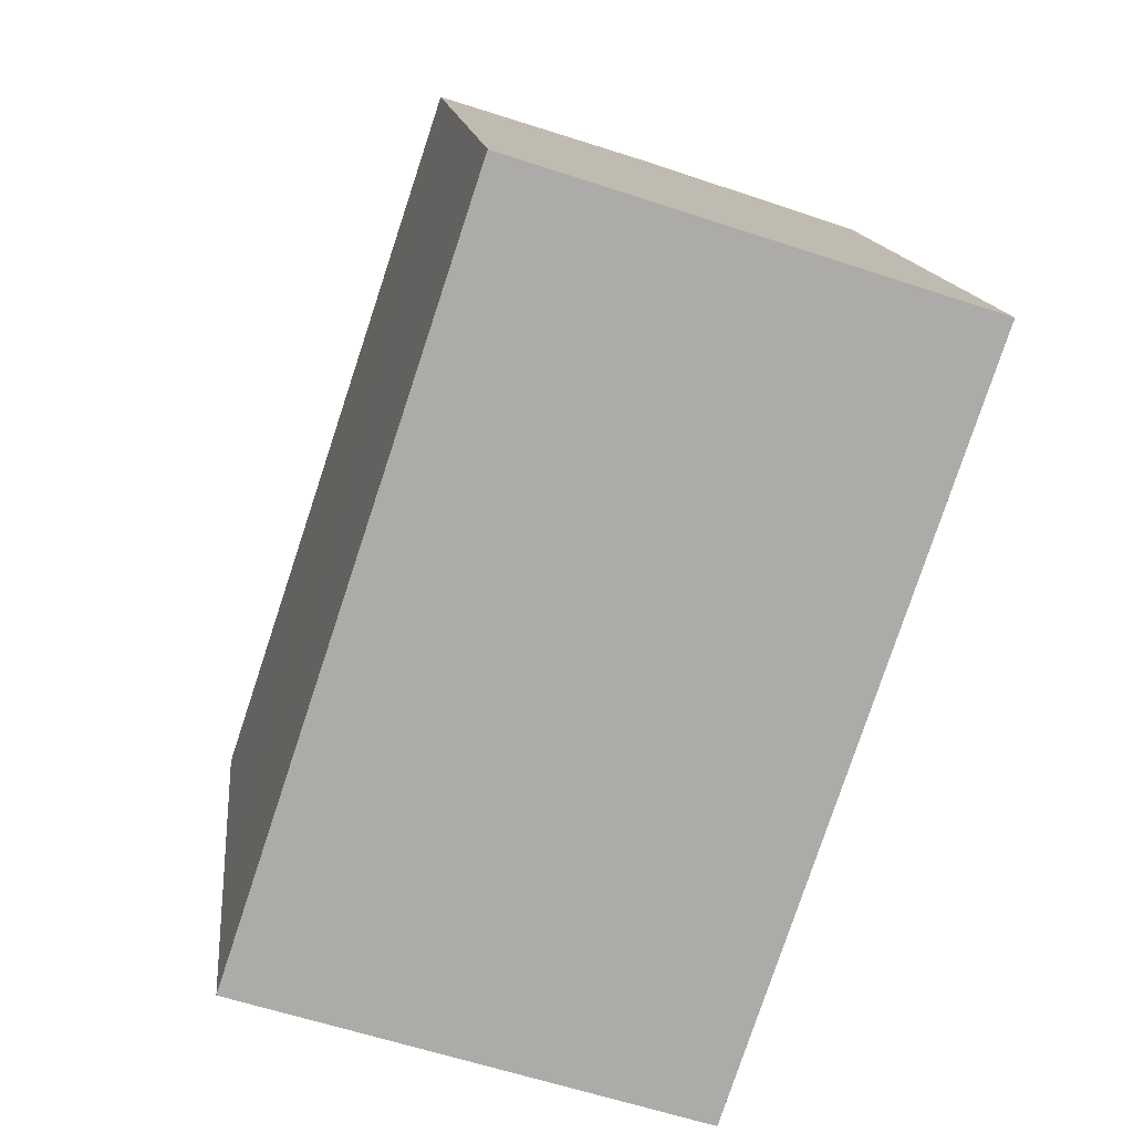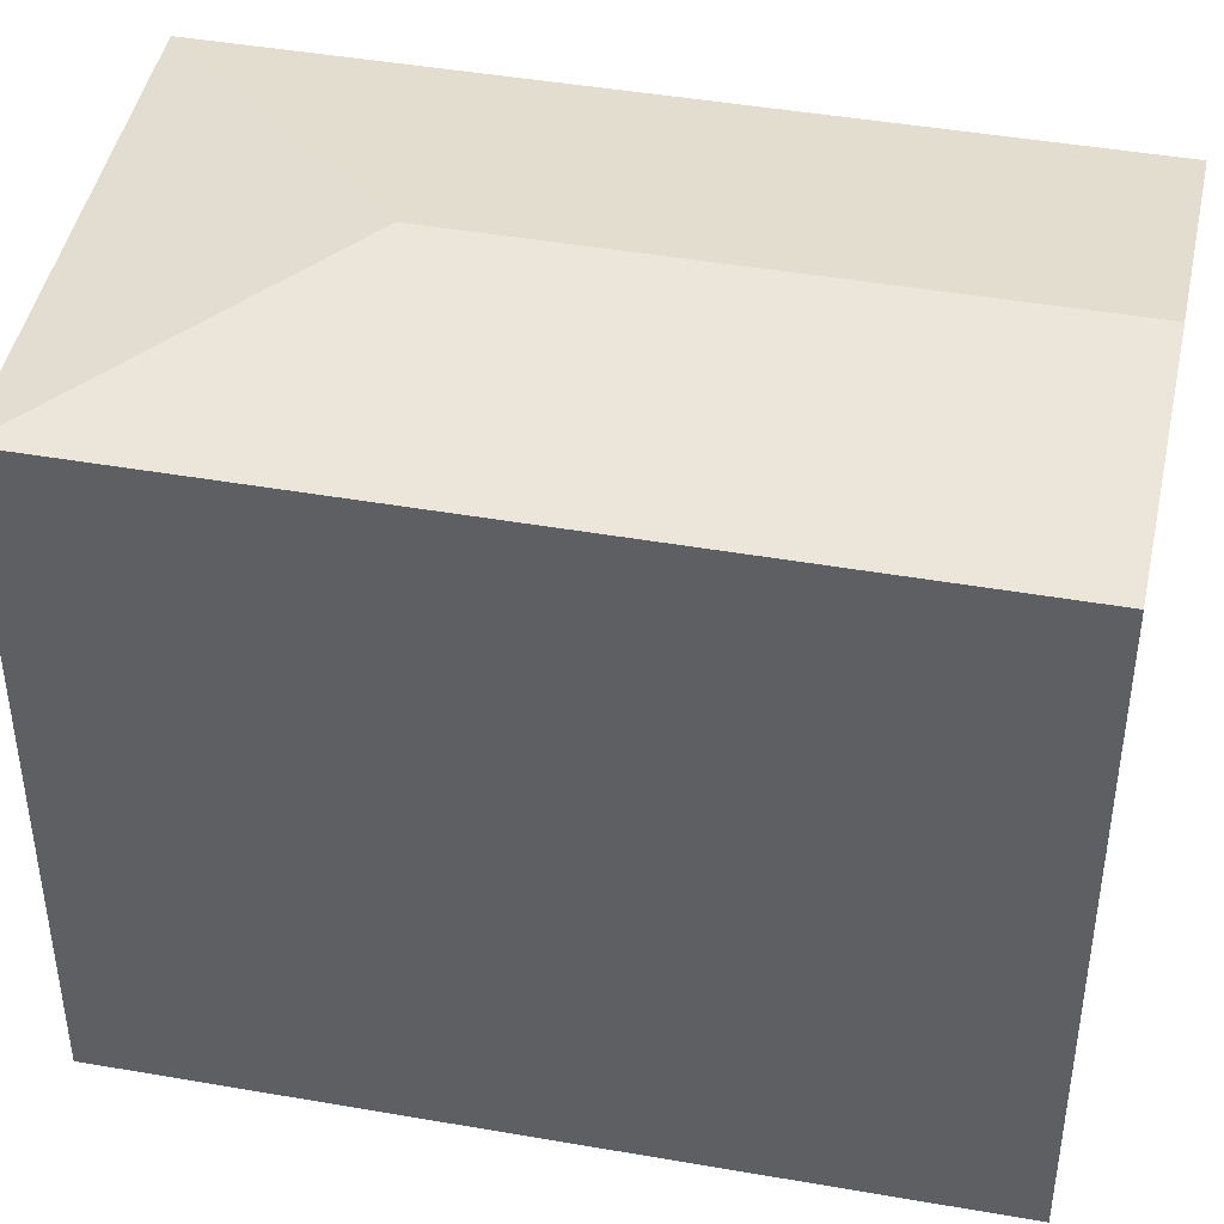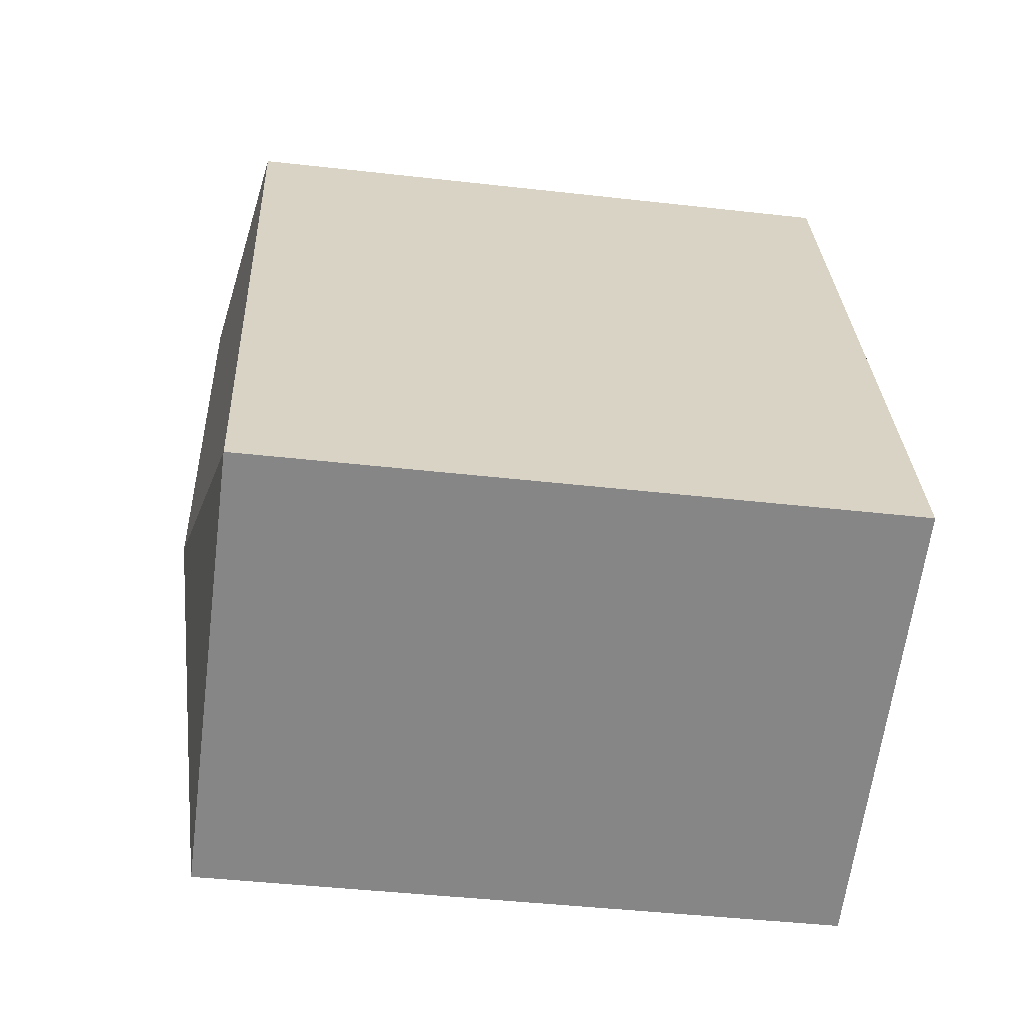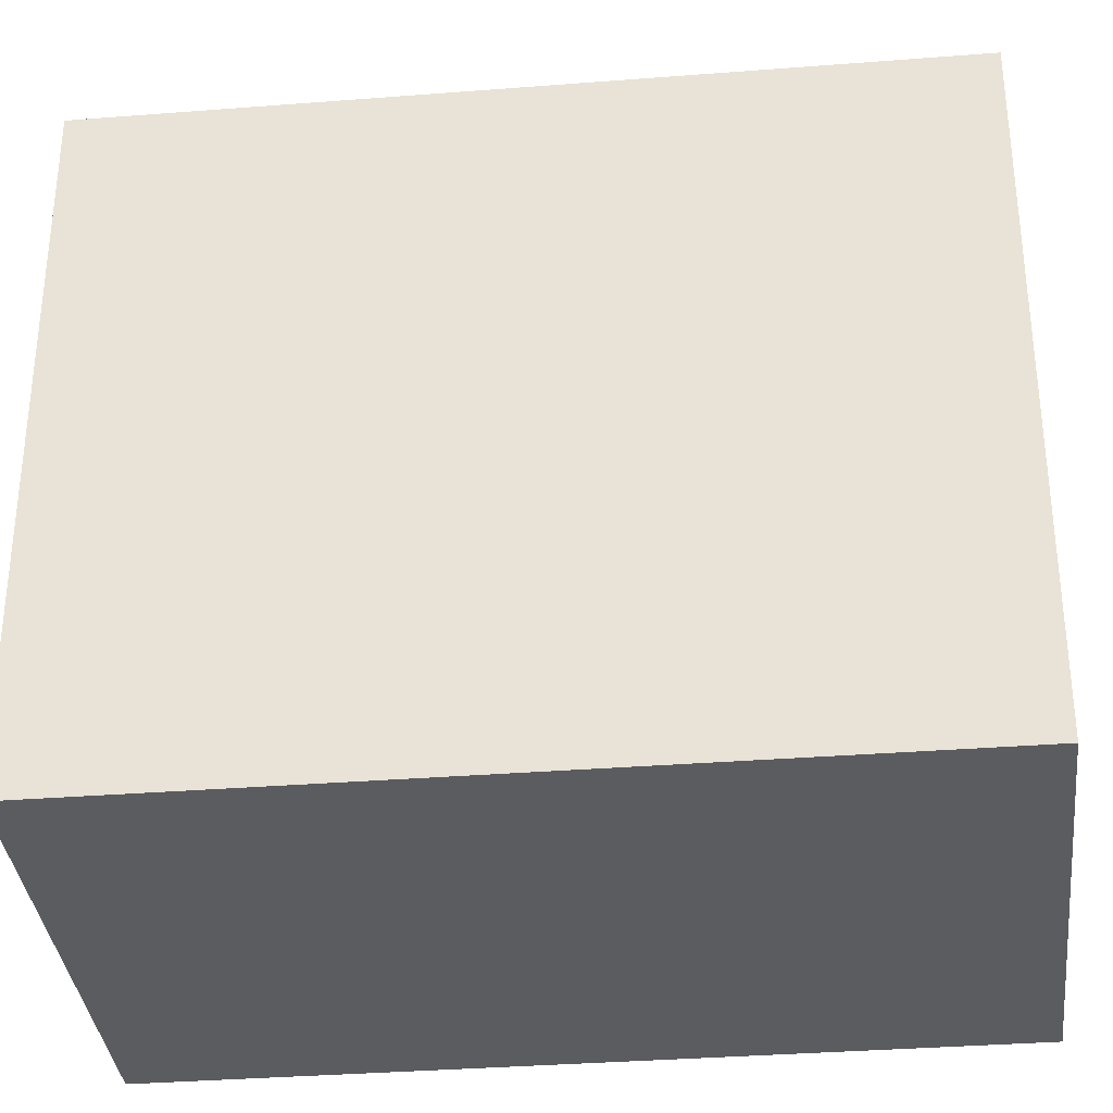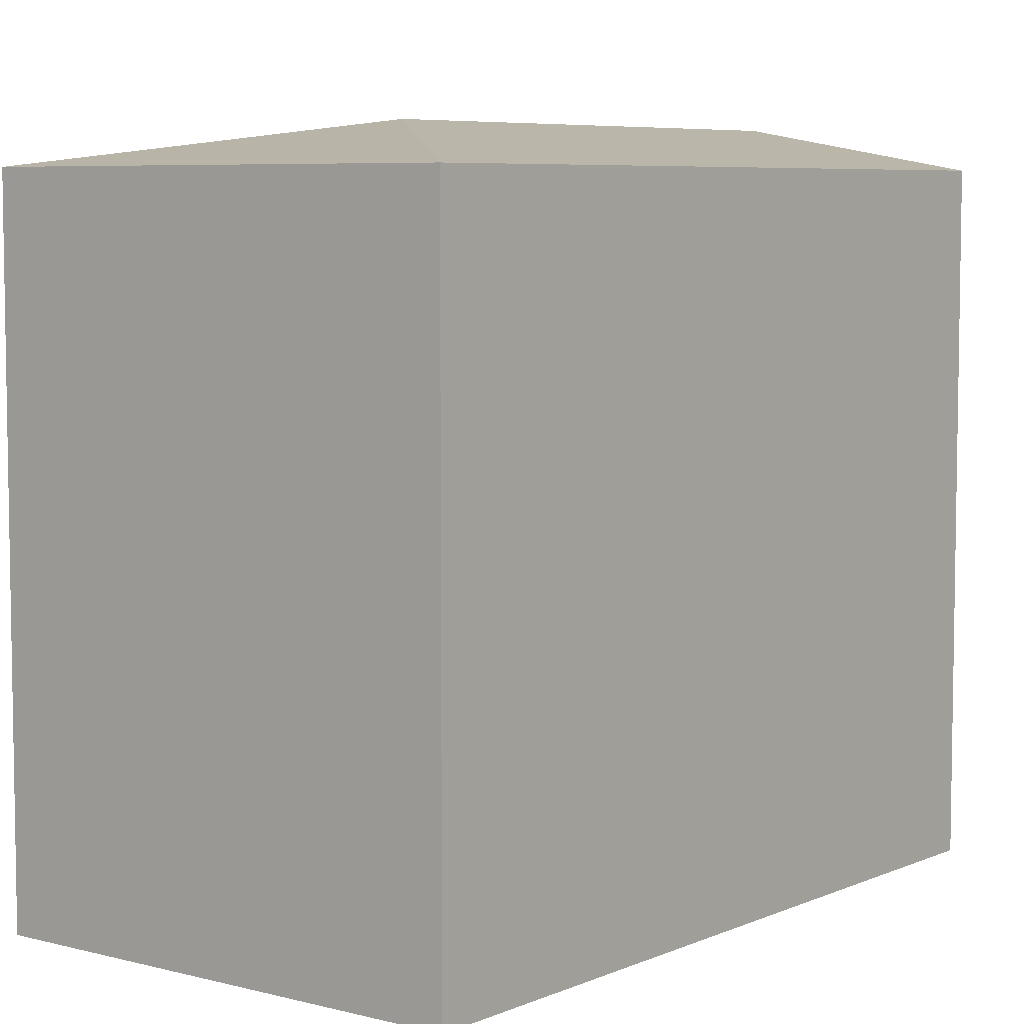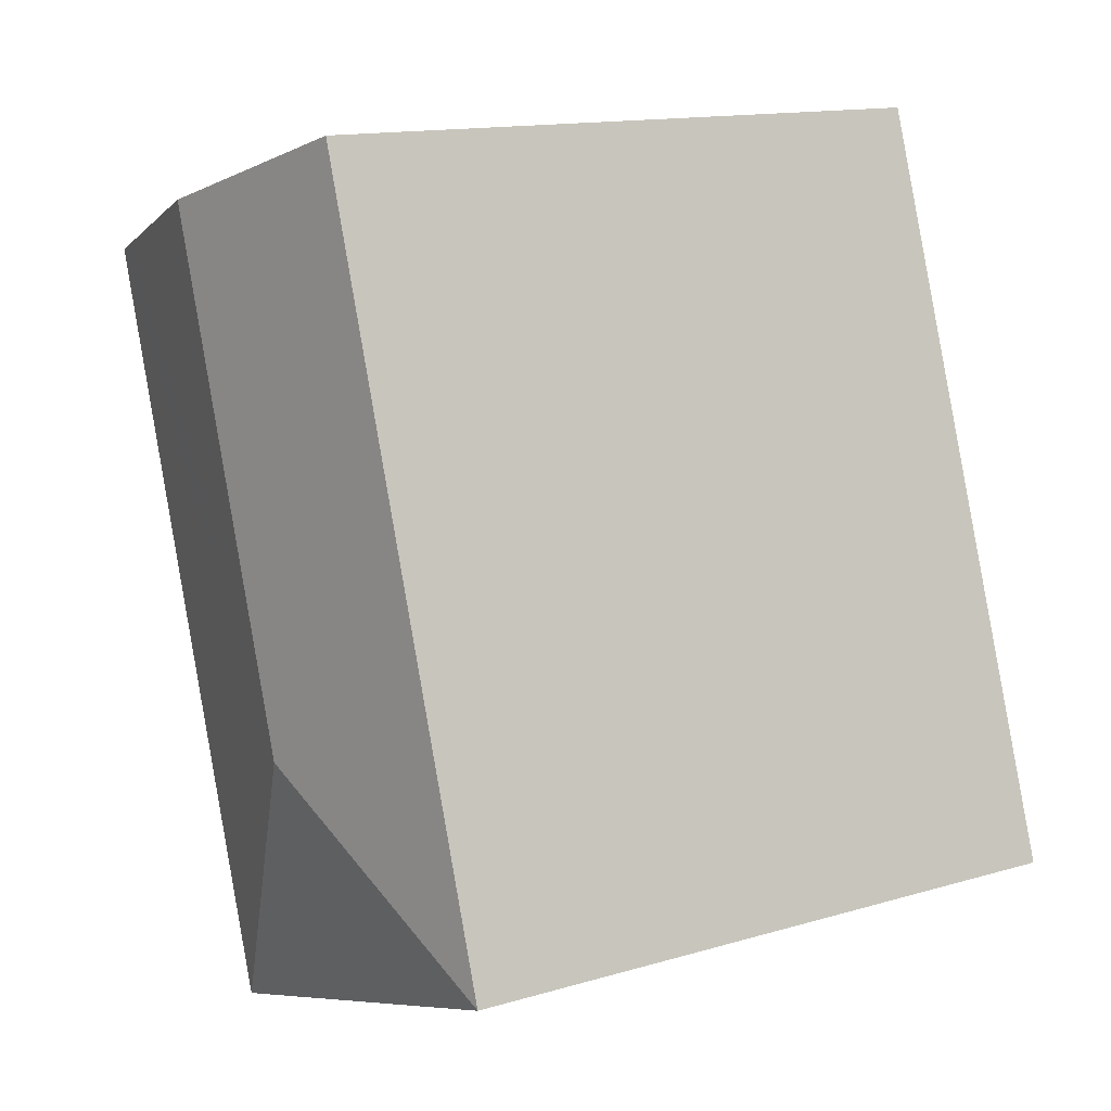
<metadata>
{"format":"obj","ext":"obj","renderer":"f3d","projection":"perspective","resolution":1024,"background":"white","views":[{"elev":14.1,"azim":-6.1,"up":"+Z"},{"elev":44.6,"azim":-60.1,"up":"+Y"},{"elev":-43.7,"azim":-97.6,"up":"+Z"},{"elev":-34.7,"azim":-65.6,"up":"+Y"},{"elev":6.3,"azim":-123.5,"up":"+Y"},{"elev":14.0,"azim":-123.1,"up":"+Z"}]}
</metadata>
<code>
v  6.852 15.94 3.427
v  5.618 15.01 16.86
v  10.77 15.94 15.19
v  3.262 15.01 9.789
v  2.503 15.01 7.511
v  0 15.01 9.19e-16
v  15.22 15.13 13.73
v  15.92 15.01 13.51
v  10.28 15.01 -3.425
v  5.618 -1.032e-15 16.86
v  15.92 -8.271e-16 13.51
v  10.77 -9.298e-16 15.19
v  15.22 -8.41e-16 13.73
v  10.28 2.097e-16 -3.425
v  0 0 0
v  2.503 -4.599e-16 7.511
v  3.262 -5.994e-16 9.789
g defaultobject
f 1 2 3
f 2 1 4
f 4 1 5
f 5 1 6
f 7 1 3
f 1 7 8
f 1 8 9
f 1 9 6
f 10 3 2
f 3 10 7
f 7 10 8
f 8 10 11
f 11 10 12
f 11 12 13
f 11 9 8
f 9 11 14
f 14 6 9
f 6 14 15
f 15 5 6
f 5 15 4
f 4 15 2
f 2 15 10
f 10 15 16
f 10 16 17
f 13 14 11
f 14 13 12
f 14 12 10
f 14 10 17
f 14 17 16
f 14 16 15

</code>
